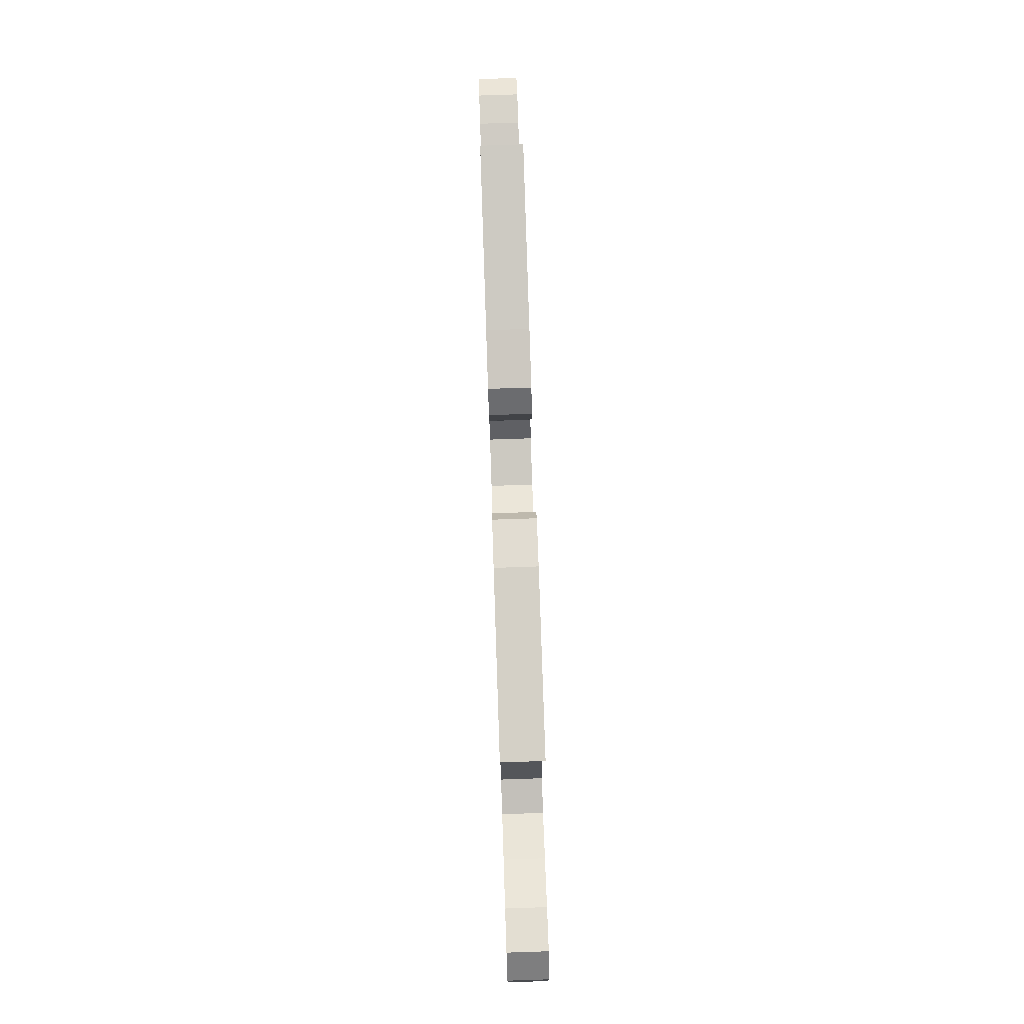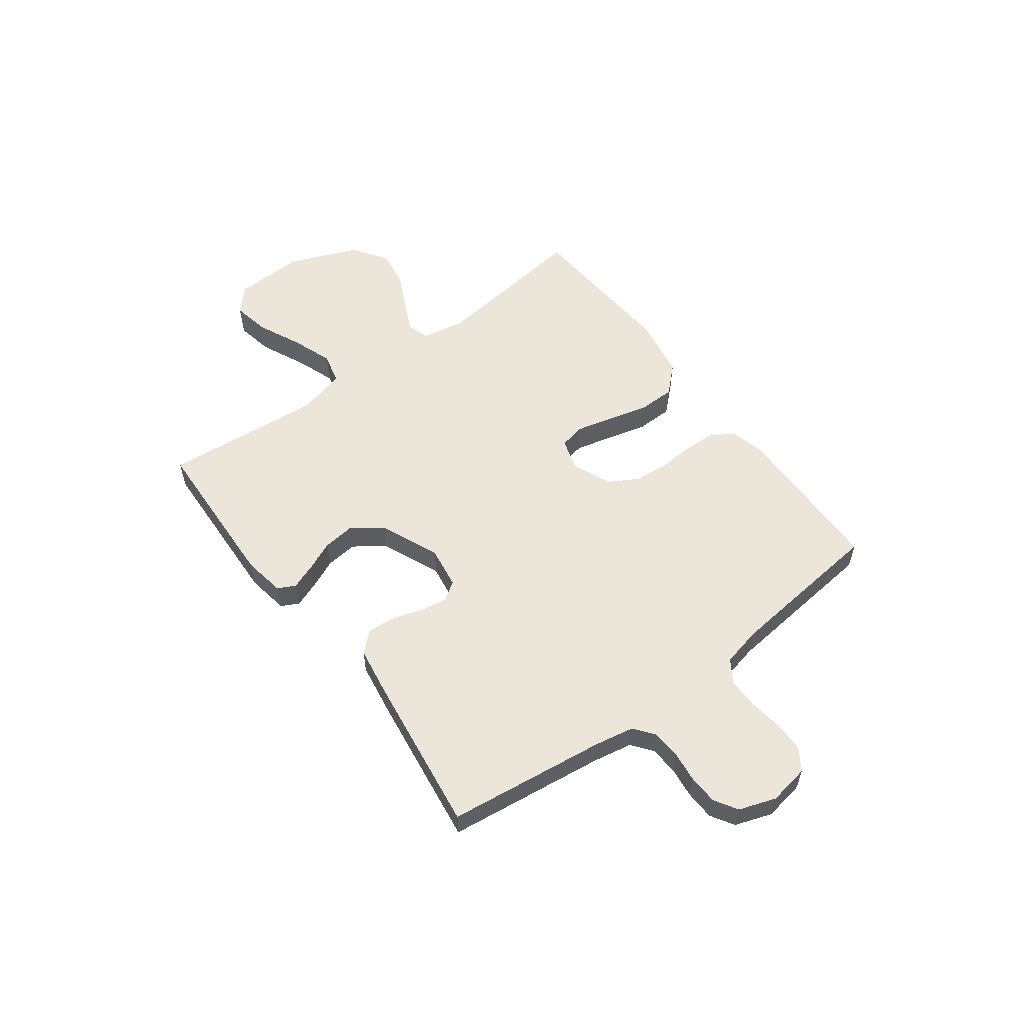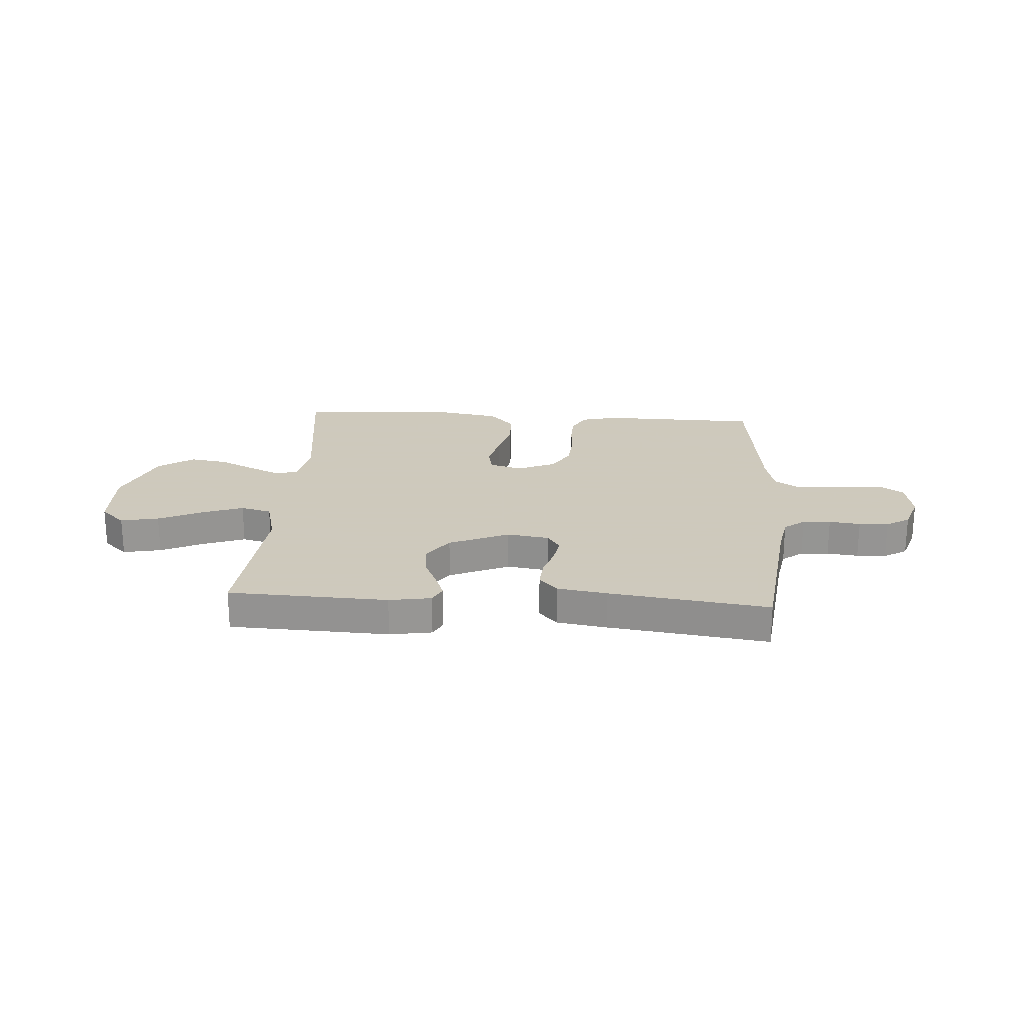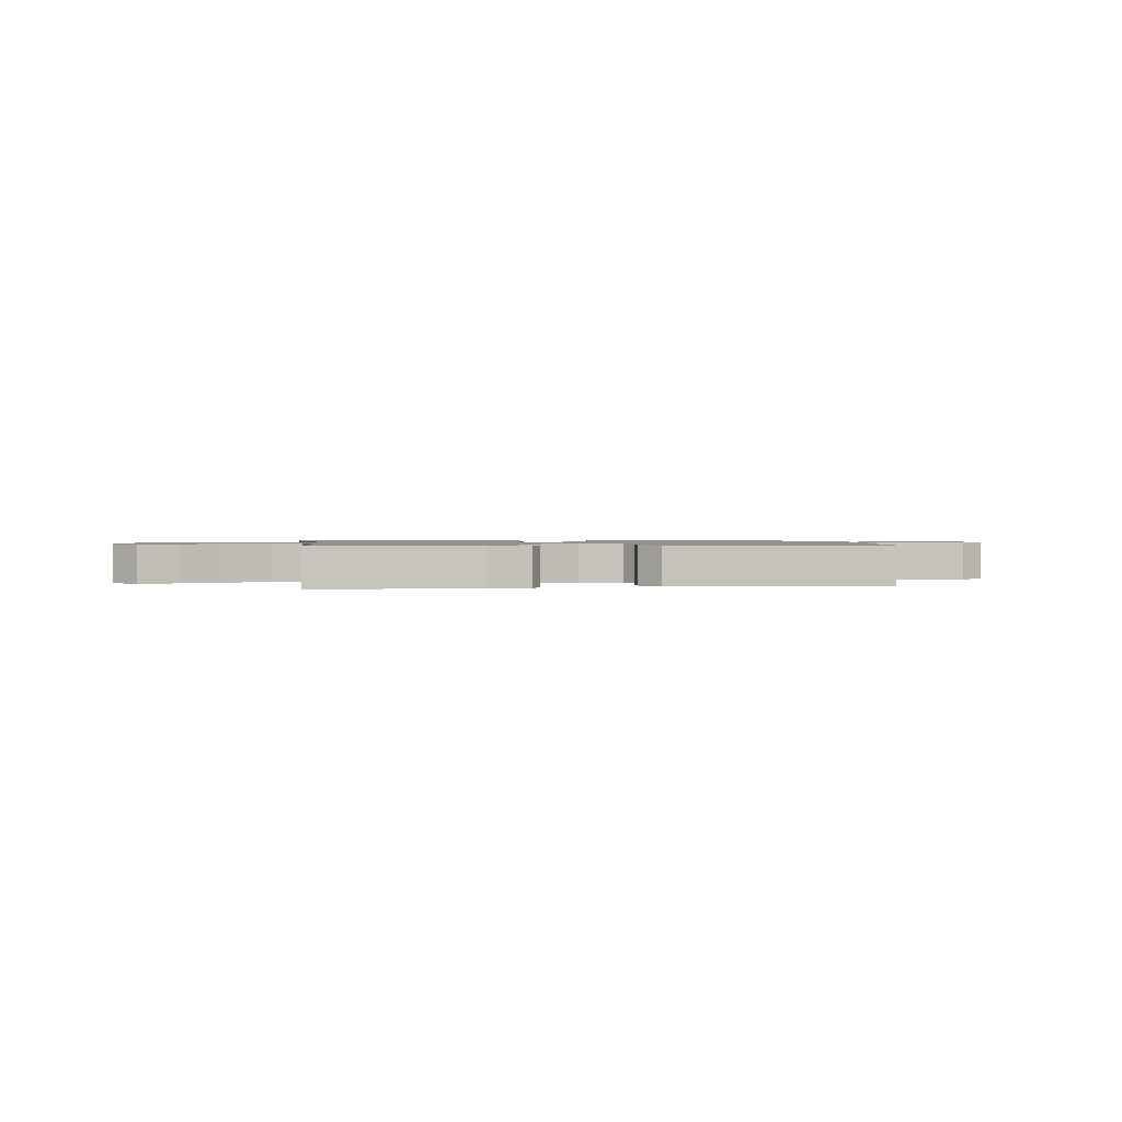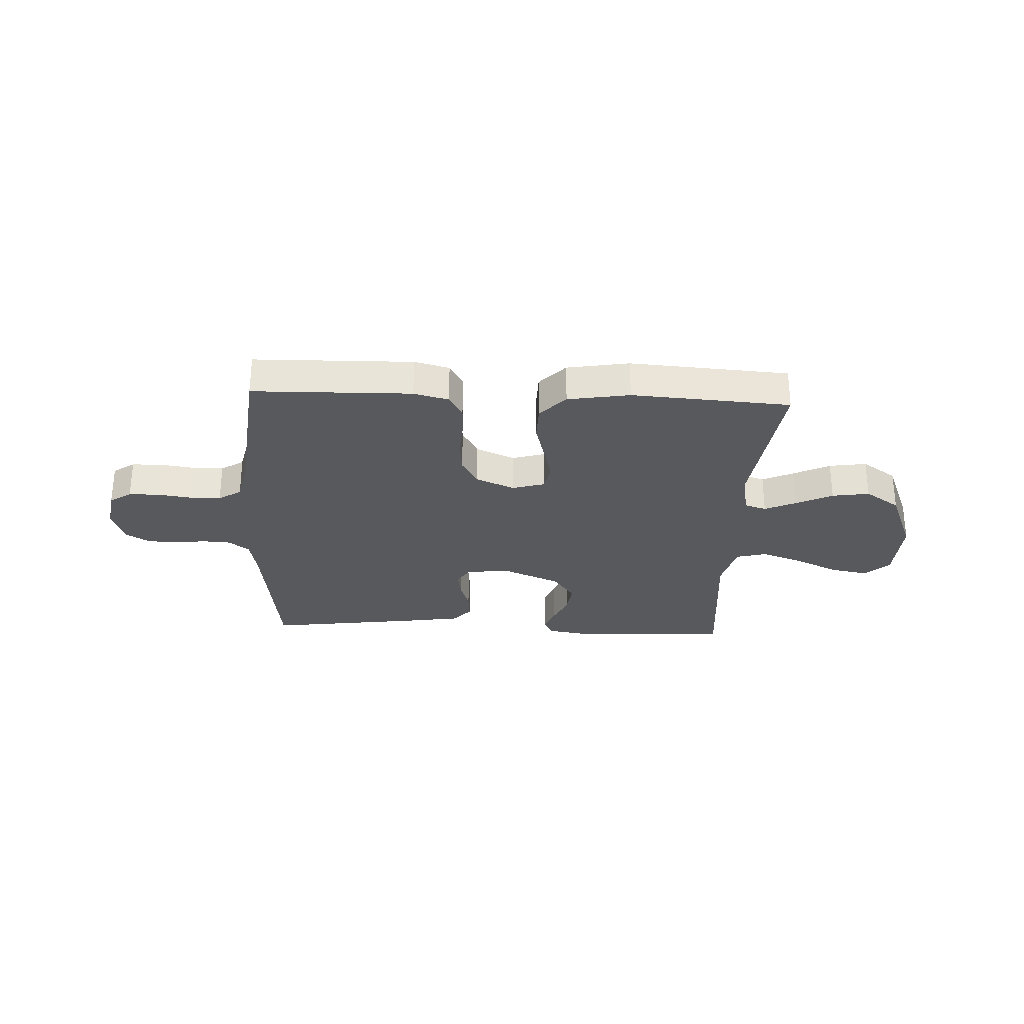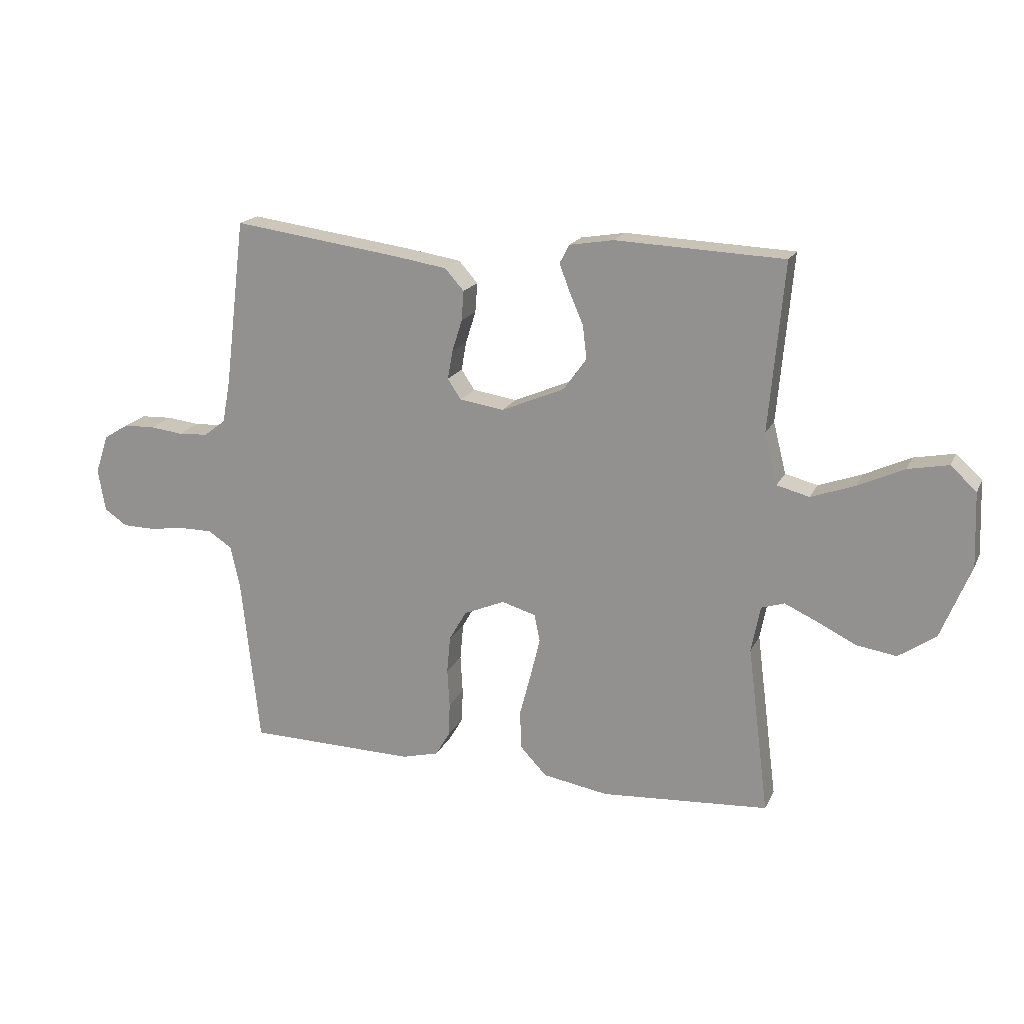
<metadata>
{"format":"obj","ext":"obj","renderer":"f3d","projection":"perspective","resolution":1024,"background":"white","views":[{"elev":78.3,"azim":-91.9,"up":"+Z"},{"elev":56.2,"azim":53.3,"up":"+Y"},{"elev":22.6,"azim":3.6,"up":"+Y"},{"elev":1.1,"azim":-7.7,"up":"+Y"},{"elev":-29.0,"azim":177.3,"up":"+Y"},{"elev":18.3,"azim":-160.8,"up":"+Z"}]}
</metadata>
<code>
v -0.5 0.07 0.5
v -0.2 0.07 0.513
v -0.121 0.07 0.5
v -0.104 0.07 0.467
v -0.122 0.07 0.419
v -0.147 0.07 0.362
v -0.154 0.07 0.302
v -0.113 0.07 0.245
v 0 0.07 0.197
v 0.079 0.07 0.209
v 0.103 0.07 0.245
v 0.094 0.07 0.296
v 0.076 0.07 0.353
v 0.072 0.07 0.406
v 0.106 0.07 0.444
v 0.2 0.07 0.459
v 0.5 0.07 0.5
v 0.537 0.07 0.2
v 0.551 0.07 0.125
v 0.59 0.07 0.095
v 0.643 0.07 0.092
v 0.702 0.07 0.099
v 0.758 0.07 0.097
v 0.802 0.07 0.07
v 0.826 0.07 0
v 0.813 0.07 -0.076
v 0.772 0.07 -0.104
v 0.714 0.07 -0.105
v 0.651 0.07 -0.096
v 0.592 0.07 -0.096
v 0.549 0.07 -0.124
v 0.532 0.07 -0.2
v 0.5 0.07 -0.5
v 0.2 0.07 -0.506
v 0.134 0.07 -0.489
v 0.108 0.07 -0.445
v 0.106 0.07 -0.385
v 0.11 0.07 -0.317
v 0.104 0.07 -0.251
v 0.073 0.07 -0.197
v 0 0.07 -0.166
v -0.061 0.07 -0.184
v -0.071 0.07 -0.233
v -0.054 0.07 -0.303
v -0.034 0.07 -0.379
v -0.035 0.07 -0.449
v -0.083 0.07 -0.5
v -0.2 0.07 -0.52
v -0.5 0.07 -0.5
v -0.462 0.07 -0.2
v -0.478 0.07 -0.117
v -0.519 0.07 -0.104
v -0.578 0.07 -0.131
v -0.647 0.07 -0.165
v -0.718 0.07 -0.176
v -0.784 0.07 -0.131
v -0.837 0.07 0
v -0.832 0.07 0.132
v -0.786 0.07 0.174
v -0.714 0.07 0.16
v -0.632 0.07 0.122
v -0.554 0.07 0.094
v -0.496 0.07 0.109
v -0.473 0.07 0.2
v -0.5 0 0.5
v -0.2 0 0.513
v -0.121 0 0.5
v -0.104 0 0.467
v -0.122 0 0.419
v -0.147 0 0.362
v -0.154 0 0.302
v -0.113 0 0.245
v 0 0 0.197
v 0.079 0 0.209
v 0.103 0 0.245
v 0.094 0 0.296
v 0.076 0 0.353
v 0.072 0 0.406
v 0.106 0 0.444
v 0.2 0 0.459
v 0.5 0 0.5
v 0.537 0 0.2
v 0.551 0 0.125
v 0.59 0 0.095
v 0.643 0 0.092
v 0.702 0 0.099
v 0.758 0 0.097
v 0.802 0 0.07
v 0.826 0 0
v 0.813 0 -0.076
v 0.772 0 -0.104
v 0.714 0 -0.105
v 0.651 0 -0.096
v 0.592 0 -0.096
v 0.549 0 -0.124
v 0.532 0 -0.2
v 0.5 0 -0.5
v 0.2 0 -0.506
v 0.134 0 -0.489
v 0.108 0 -0.445
v 0.106 0 -0.385
v 0.11 0 -0.317
v 0.104 0 -0.251
v 0.073 0 -0.197
v 0 0 -0.166
v -0.061 0 -0.184
v -0.071 0 -0.233
v -0.054 0 -0.303
v -0.034 0 -0.379
v -0.035 0 -0.449
v -0.083 0 -0.5
v -0.2 0 -0.52
v -0.5 0 -0.5
v -0.462 0 -0.2
v -0.478 0 -0.117
v -0.519 0 -0.104
v -0.578 0 -0.131
v -0.647 0 -0.165
v -0.718 0 -0.176
v -0.784 0 -0.131
v -0.837 0 0
v -0.832 0 0.132
v -0.786 0 0.174
v -0.714 0 0.16
v -0.632 0 0.122
v -0.554 0 0.094
v -0.496 0 0.109
v -0.473 0 0.2
f 58 59 60 61
f 58 61 62
f 57 58 62
f 56 57 62 63
f 53 54 55 56
f 52 53 56 63
f 47 48 49 50
f 47 50 51
f 44 45 46 47
f 43 44 47 51
f 42 43 51 52
f 35 36 37 38
f 35 38 39
f 32 33 34 35
f 31 32 35 39
f 30 31 39 40
f 26 27 28 29
f 26 29 30
f 25 26 30
f 21 22 23 24
f 20 21 24 25
f 15 16 17 18
f 15 18 19
f 12 13 14 15
f 11 12 15 19
f 10 11 19 20
f 3 4 5 6
f 1 2 3 6
f 64 1 6 7
f 63 64 7 8
f 41 42 52 63
f 41 63 8 9
f 25 30 40 41
f 20 25 41
f 9 10 20 41
f 125 124 123 122
f 126 125 122
f 126 122 121
f 127 126 121 120
f 120 119 118 117
f 127 120 117 116
f 114 113 112 111
f 115 114 111
f 111 110 109 108
f 115 111 108 107
f 116 115 107 106
f 102 101 100 99
f 103 102 99
f 99 98 97 96
f 103 99 96 95
f 104 103 95 94
f 93 92 91 90
f 94 93 90
f 94 90 89
f 88 87 86 85
f 89 88 85 84
f 82 81 80 79
f 83 82 79
f 79 78 77 76
f 83 79 76 75
f 84 83 75 74
f 70 69 68 67
f 70 67 66 65
f 71 70 65 128
f 72 71 128 127
f 127 116 106 105
f 73 72 127 105
f 105 104 94 89
f 105 89 84
f 105 84 74 73
f 1 65 66 2
f 2 66 67 3
f 3 67 68 4
f 4 68 69 5
f 5 69 70 6
f 6 70 71 7
f 7 71 72 8
f 8 72 73 9
f 9 73 74 10
f 10 74 75 11
f 11 75 76 12
f 12 76 77 13
f 13 77 78 14
f 14 78 79 15
f 15 79 80 16
f 16 80 81 17
f 17 81 82 18
f 18 82 83 19
f 19 83 84 20
f 20 84 85 21
f 21 85 86 22
f 22 86 87 23
f 23 87 88 24
f 24 88 89 25
f 25 89 90 26
f 26 90 91 27
f 27 91 92 28
f 28 92 93 29
f 29 93 94 30
f 30 94 95 31
f 31 95 96 32
f 32 96 97 33
f 33 97 98 34
f 34 98 99 35
f 35 99 100 36
f 36 100 101 37
f 37 101 102 38
f 38 102 103 39
f 39 103 104 40
f 40 104 105 41
f 41 105 106 42
f 42 106 107 43
f 43 107 108 44
f 44 108 109 45
f 45 109 110 46
f 46 110 111 47
f 47 111 112 48
f 48 112 113 49
f 49 113 114 50
f 50 114 115 51
f 51 115 116 52
f 52 116 117 53
f 53 117 118 54
f 54 118 119 55
f 55 119 120 56
f 56 120 121 57
f 57 121 122 58
f 58 122 123 59
f 59 123 124 60
f 60 124 125 61
f 61 125 126 62
f 62 126 127 63
f 63 127 128 64
f 64 128 65 1

</code>
